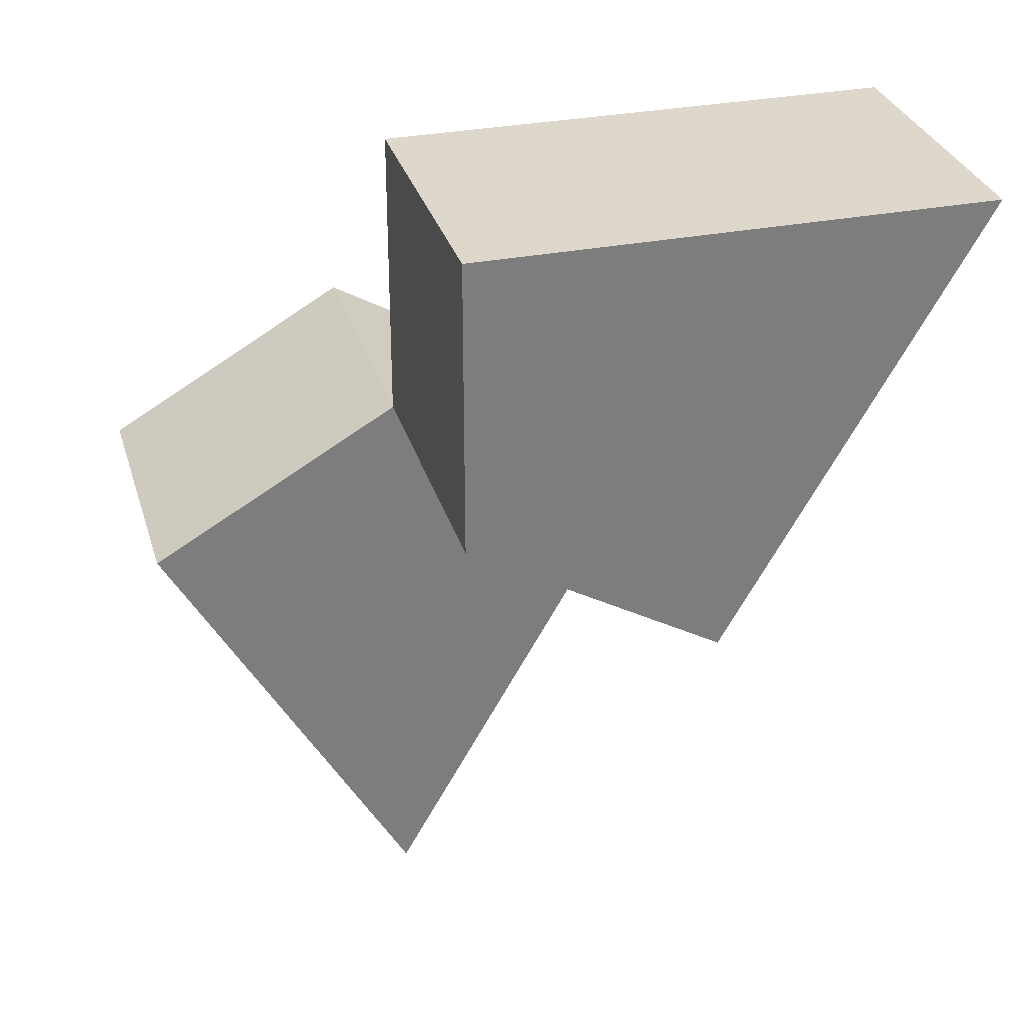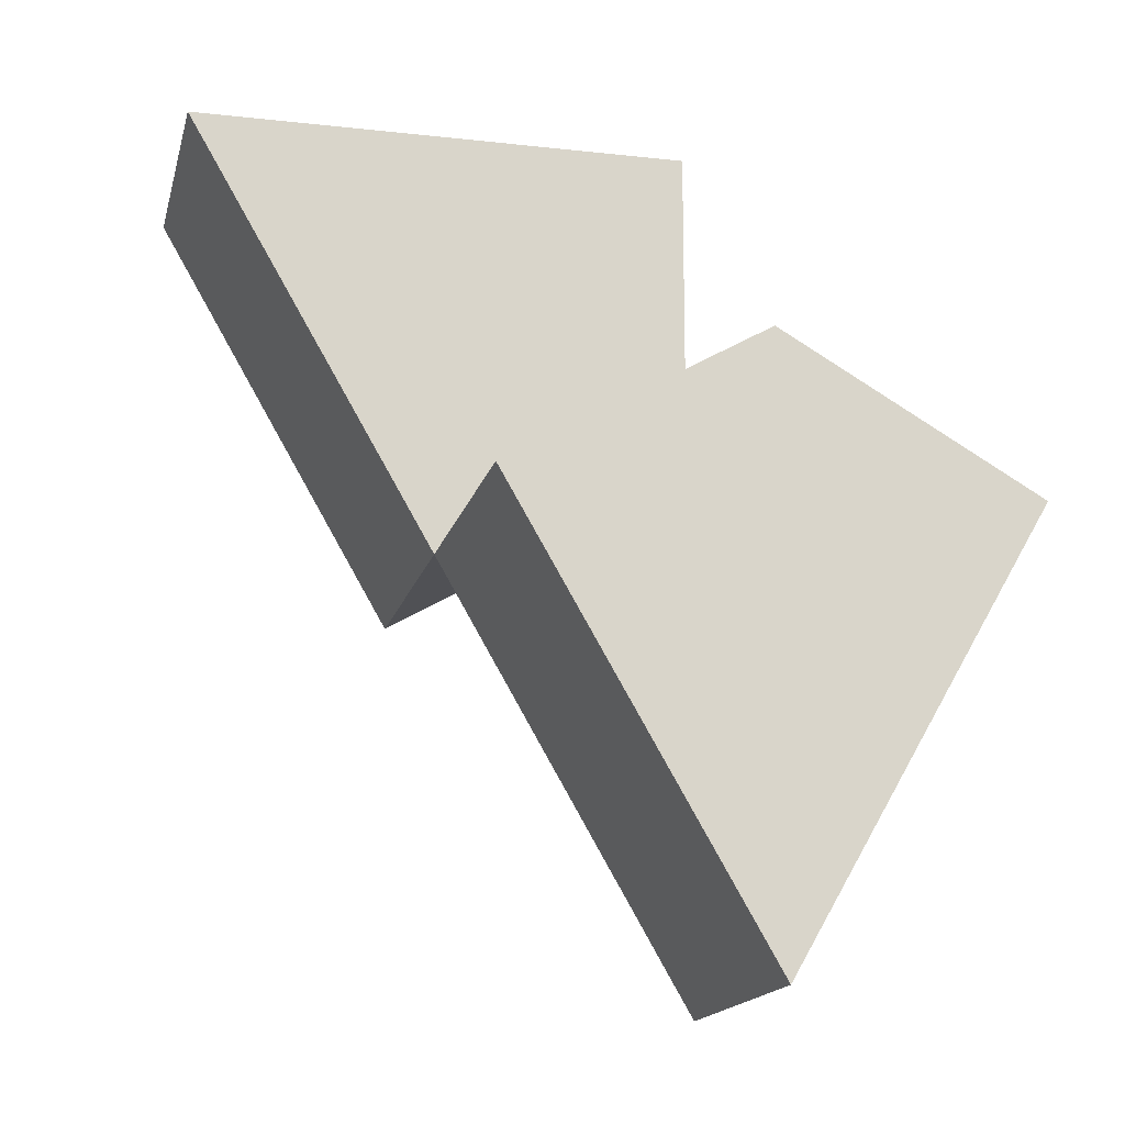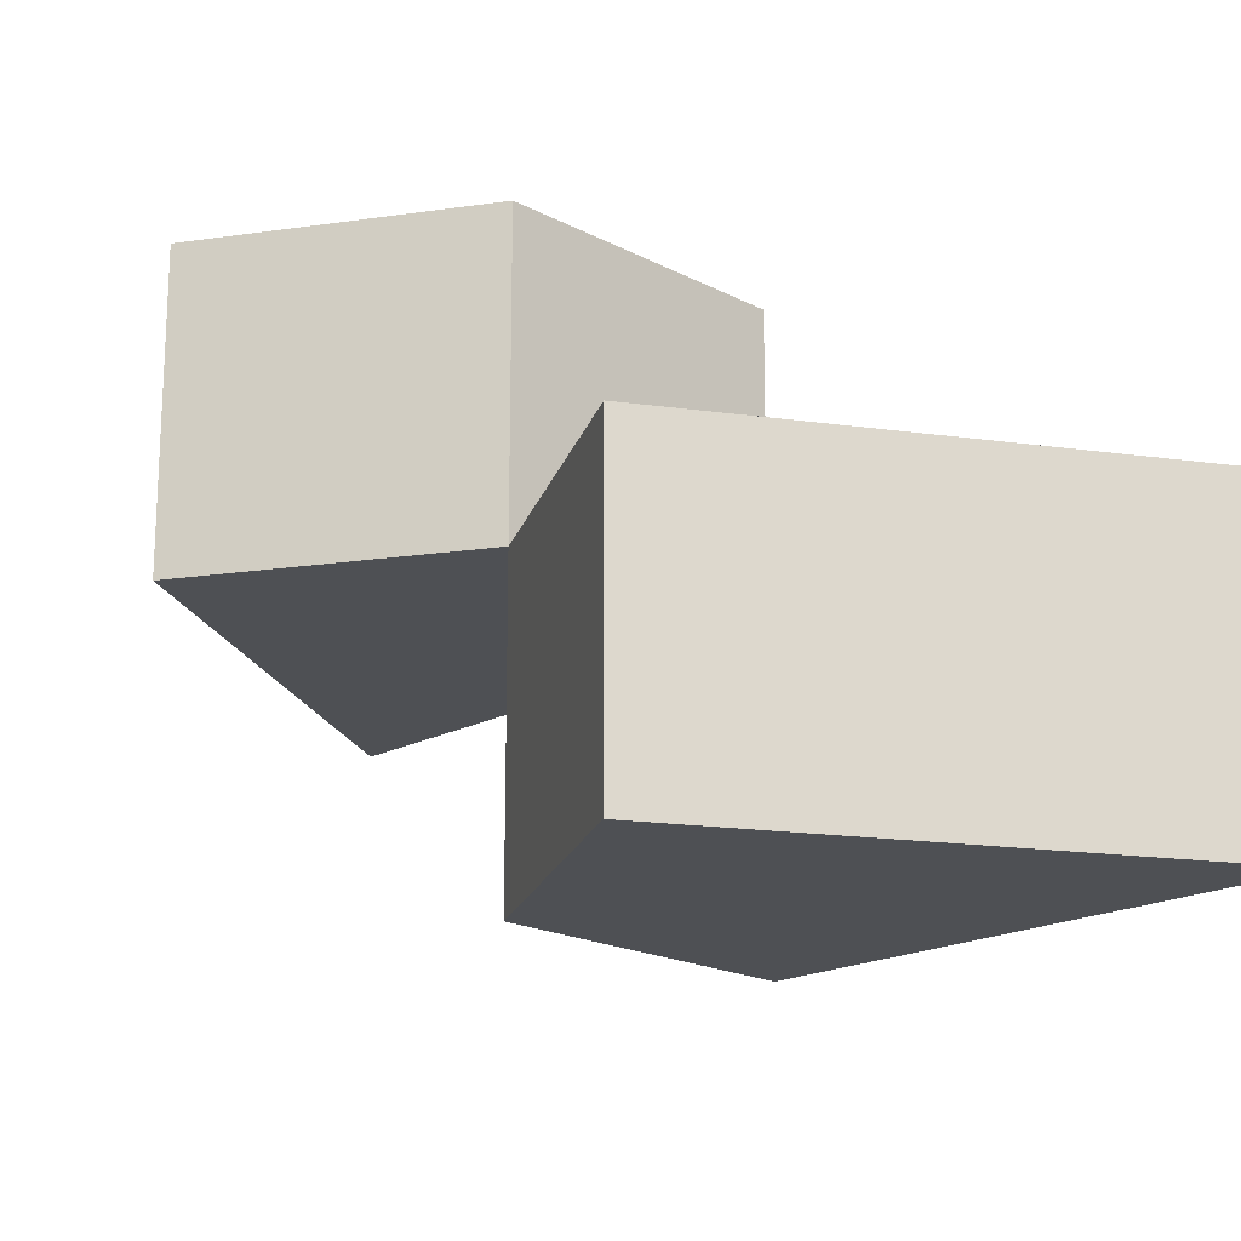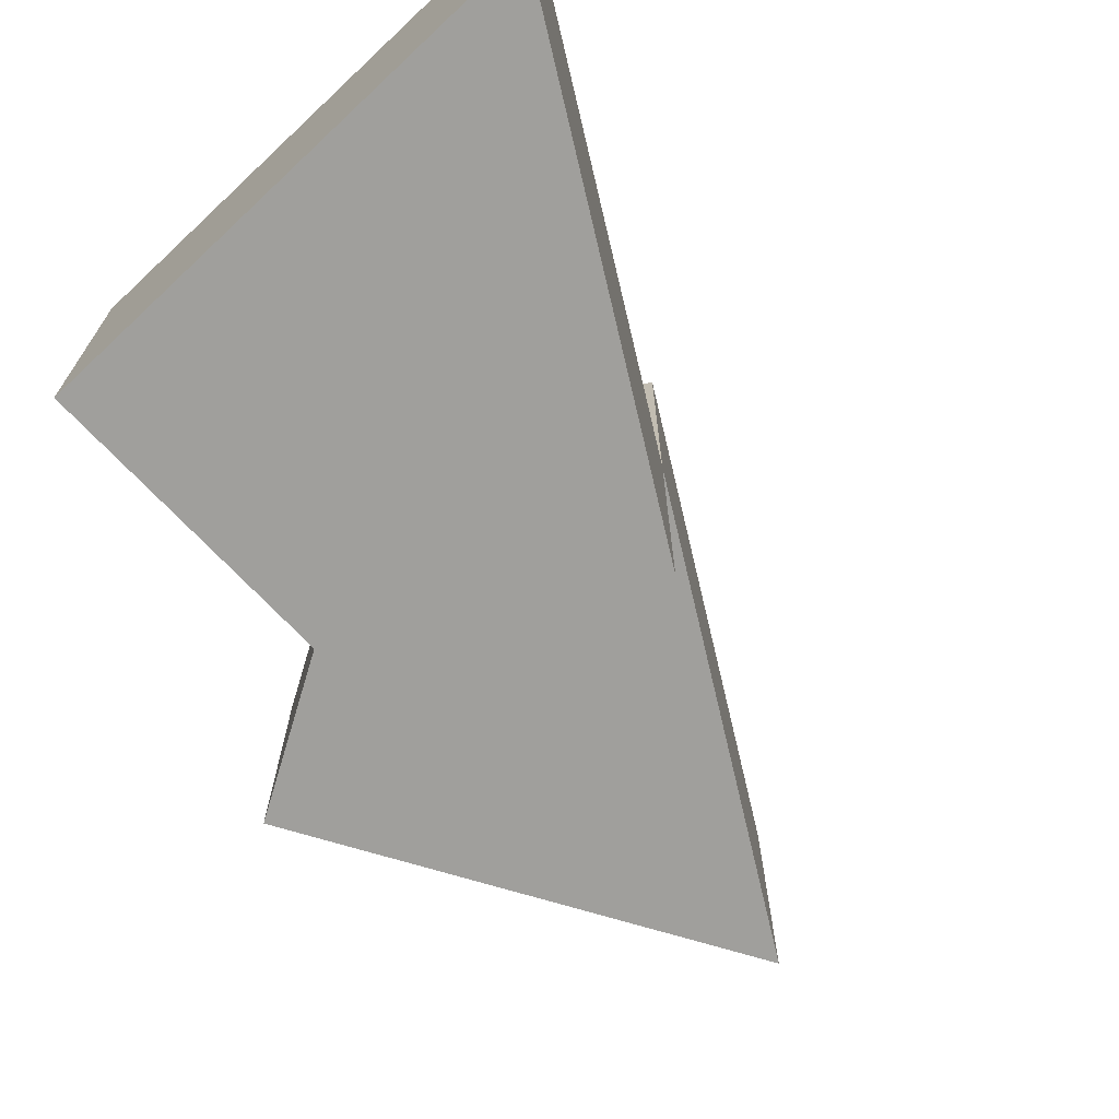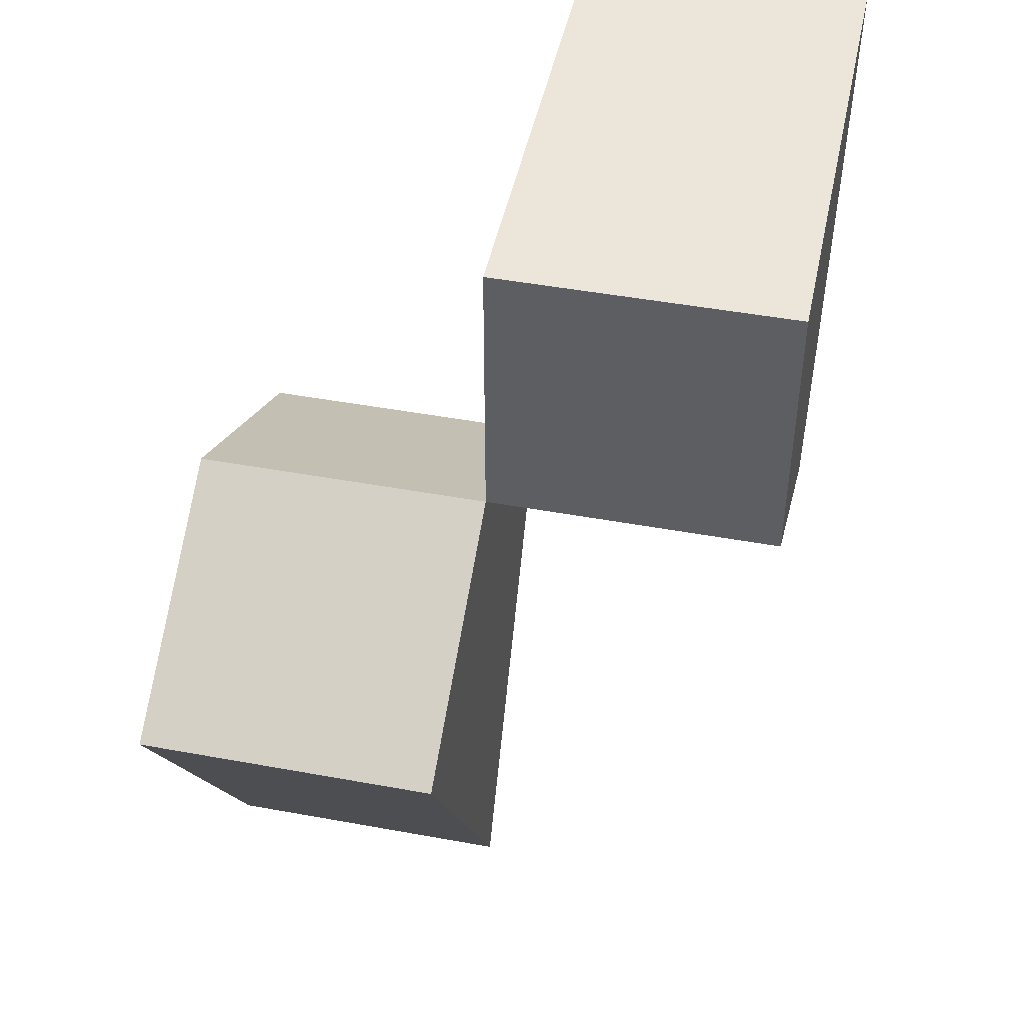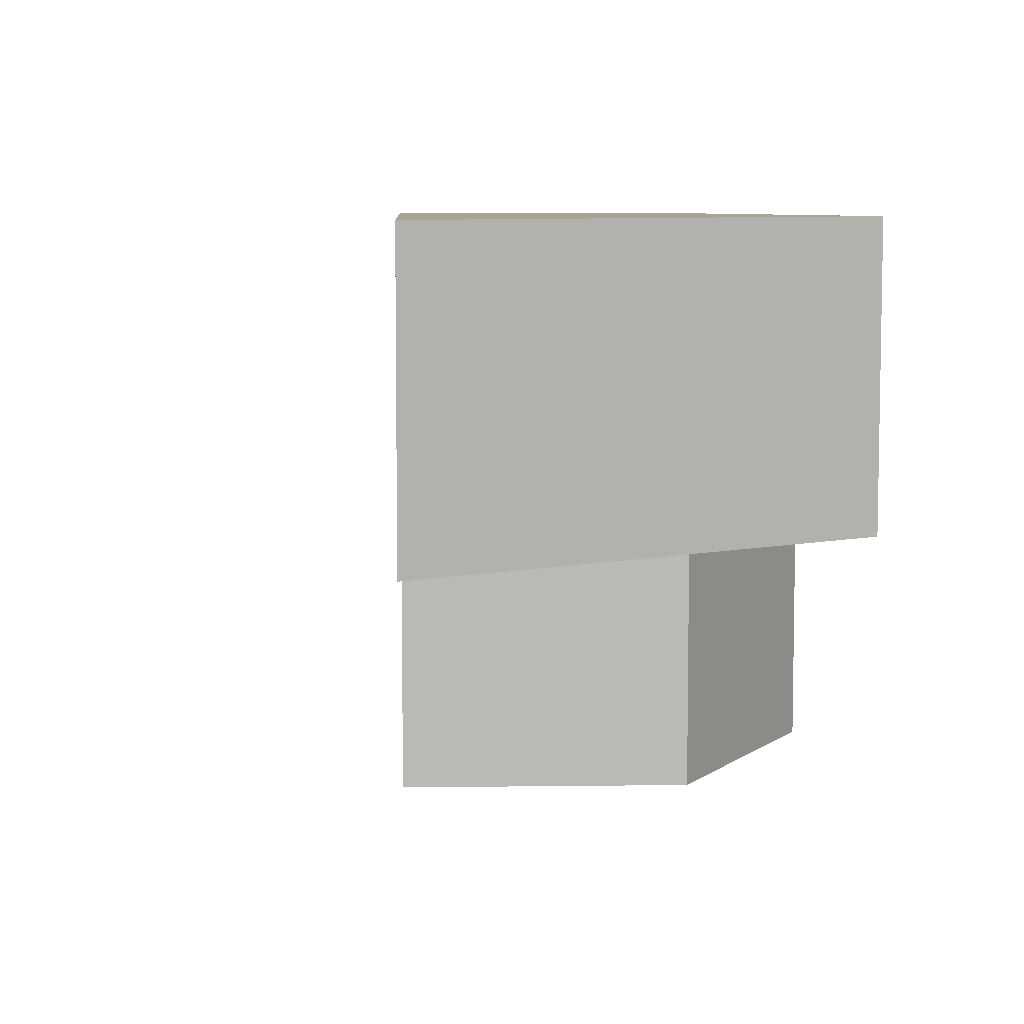
<metadata>
{"format":"obj","ext":"obj","renderer":"f3d","projection":"perspective","resolution":1024,"background":"white","views":[{"elev":31.1,"azim":-15.7,"up":"+Z"},{"elev":-16.1,"azim":166.9,"up":"+Z"},{"elev":-19.0,"azim":-14.7,"up":"+Y"},{"elev":-71.2,"azim":43.3,"up":"+Y"},{"elev":46.7,"azim":-78.2,"up":"+Z"},{"elev":7.3,"azim":-152.1,"up":"+Y"}]}
</metadata>
<code>
o tile_010_001_Cylinder.019
v 0 0.5 -1
v 0.866 -0.5 0.5
v 0.433 -0.5 -0.25
v 0.433 0.5 -0.25
v -0 -0.5 0.5
v -0.433 0.5 -0.25
v 0 0 -1
v -0 0.5 -0
v 0.866 0 0.5
v -0.433 0 -0.25
v -0 -0.5 -0
v 0.433 0 -0.25
v -0 0 0.5
v -0 0 -0
f 10 6 1 7
f 5 11 3 2
f 6 8 4 1
f 7 1 4 12
f 2 9 13 5
f 3 12 9 2
f 12 3 11 14
f 14 11 5 13
f 6 10 14 8
f 8 14 12 4
f 12 14 13 9
f 10 7 12 14

</code>
